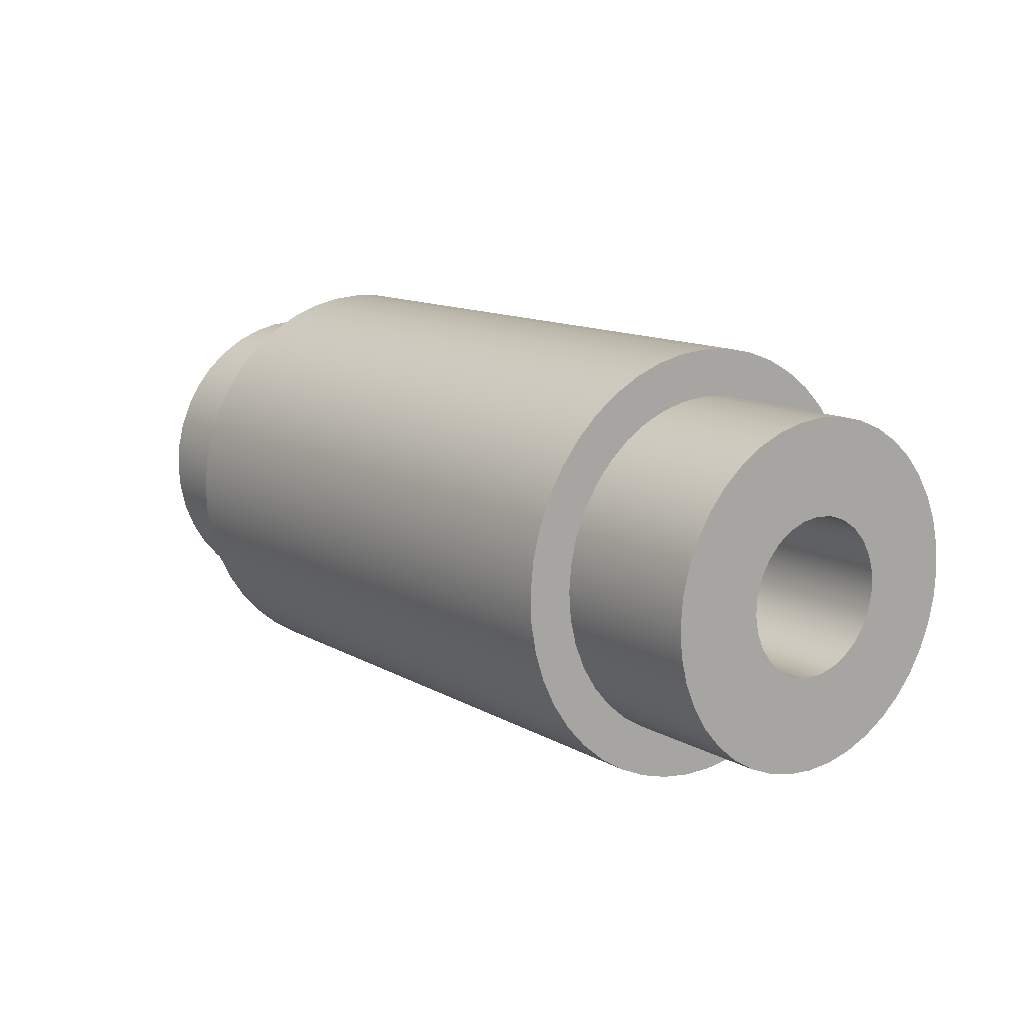
<metadata>
{"format":"obj","ext":"obj","renderer":"f3d","projection":"perspective","resolution":1024,"background":"white","views":[{"elev":12.5,"azim":52.4,"up":"+Z"}]}
</metadata>
<code>
v 15 -6.736e-16 5.5
v 15 0.8604 5.432
v 15 1.7 5.231
v 15 2.497 4.901
v 15 3.233 4.45
v 15 3.889 3.889
v 15 4.45 3.233
v 15 4.901 2.497
v 15 5.231 1.7
v 15 5.432 0.8604
v 15 5.5 -3.368e-16
v 15 5.432 -0.8604
v 15 5.231 -1.7
v 15 4.901 -2.497
v 15 4.45 -3.233
v 15 3.889 -3.889
v 15 3.233 -4.45
v 15 2.497 -4.901
v 15 1.7 -5.231
v 15 0.8604 -5.432
v 15 0 -5.5
v 15 -0.8604 -5.432
v 15 -1.7 -5.231
v 15 -2.497 -4.901
v 15 -3.233 -4.45
v 15 -3.889 -3.889
v 15 -4.45 -3.233
v 15 -4.901 -2.497
v 15 -5.231 -1.7
v 15 -5.432 -0.8604
v 15 -5.5 -3.368e-16
v 15 -5.432 0.8604
v 15 -5.231 1.7
v 15 -4.901 2.497
v 15 -4.45 3.233
v 15 -3.889 3.889
v 15 -3.233 4.45
v 15 -2.497 4.901
v 15 -1.7 5.231
v 15 -0.8604 5.432
v 10 -6.736e-16 5.5
v 10 -0.8604 5.432
v 10 -1.7 5.231
v 10 -2.497 4.901
v 10 -3.233 4.45
v 10 -3.889 3.889
v 10 -4.45 3.233
v 10 -4.901 2.497
v 10 -5.231 1.7
v 10 -5.432 0.8604
v 10 -5.5 -3.368e-16
v 10 -5.432 -0.8604
v 10 -5.231 -1.7
v 10 -4.901 -2.497
v 10 -4.45 -3.233
v 10 -3.889 -3.889
v 10 -3.233 -4.45
v 10 -2.497 -4.901
v 10 -1.7 -5.231
v 10 -0.8604 -5.432
v 10 0 -5.5
v 10 0.8604 -5.432
v 10 1.7 -5.231
v 10 2.497 -4.901
v 10 3.233 -4.45
v 10 3.889 -3.889
v 10 4.45 -3.233
v 10 4.901 -2.497
v 10 5.231 -1.7
v 10 5.432 -0.8604
v 10 5.5 -3.368e-16
v 10 5.432 0.8604
v 10 5.231 1.7
v 10 4.901 2.497
v 10 4.45 3.233
v 10 3.889 3.889
v 10 3.233 4.45
v 10 2.497 4.901
v 10 1.7 5.231
v 10 0.8604 5.432
v 10 -6.736e-16 5.5
v 15 -6.736e-16 5.5
v -10 -6.736e-16 5.5
v -10 -0.8604 5.432
v -10 -1.7 5.231
v -10 -2.497 4.901
v -10 -3.233 4.45
v -10 -3.889 3.889
v -10 -4.45 3.233
v -10 -4.901 2.497
v -10 -5.231 1.7
v -10 -5.432 0.8604
v -10 -5.5 -3.368e-16
v -10 -5.432 -0.8604
v -10 -5.231 -1.7
v -10 -4.901 -2.497
v -10 -4.45 -3.233
v -10 -3.889 -3.889
v -10 -3.233 -4.45
v -10 -2.497 -4.901
v -10 -1.7 -5.231
v -10 -0.8604 -5.432
v -10 0 -5.5
v -10 0.8604 -5.432
v -10 1.7 -5.231
v -10 2.497 -4.901
v -10 3.233 -4.45
v -10 3.889 -3.889
v -10 4.45 -3.233
v -10 4.901 -2.497
v -10 5.231 -1.7
v -10 5.432 -0.8604
v -10 5.5 -3.368e-16
v -10 5.432 0.8604
v -10 5.231 1.7
v -10 4.901 2.497
v -10 4.45 3.233
v -10 3.889 3.889
v -10 3.233 4.45
v -10 2.497 4.901
v -10 1.7 5.231
v -10 0.8604 5.432
v -10 -8.573e-16 7
v -10 0.9742 6.932
v -10 1.929 6.729
v -10 2.847 6.395
v -10 3.709 5.936
v -10 4.5 5.362
v -10 5.202 4.684
v -10 5.803 3.914
v -10 6.292 3.069
v -10 6.657 2.163
v -10 6.894 1.216
v -10 6.996 0.2443
v -10 6.962 -0.7317
v -10 6.792 -1.693
v -10 6.49 -2.622
v -10 6.062 -3.5
v -10 5.516 -4.31
v -10 4.863 -5.035
v -10 4.114 -5.663
v -10 3.286 -6.181
v -10 2.394 -6.578
v -10 1.455 -6.847
v -10 0.4883 -6.983
v -10 -0.4883 -6.983
v -10 -1.455 -6.847
v -10 -2.394 -6.578
v -10 -3.286 -6.181
v -10 -4.114 -5.663
v -10 -4.863 -5.035
v -10 -5.516 -4.31
v -10 -6.062 -3.5
v -10 -6.49 -2.622
v -10 -6.792 -1.693
v -10 -6.962 -0.7317
v -10 -6.996 0.2443
v -10 -6.894 1.216
v -10 -6.657 2.163
v -10 -6.292 3.069
v -10 -5.803 3.914
v -10 -5.202 4.684
v -10 -4.5 5.362
v -10 -3.709 5.936
v -10 -2.847 6.395
v -10 -1.929 6.729
v -10 -0.9742 6.932
v 15 3.062e-16 2.5
v 15 0.5765 2.433
v 15 1.122 2.234
v 15 1.607 1.915
v 15 2.005 1.493
v 15 2.296 0.9902
v 15 2.462 0.4341
v 15 2.496 -0.1454
v 15 2.395 -0.717
v 15 2.165 -1.25
v 15 1.818 -1.716
v 15 1.374 -2.089
v 15 0.8551 -2.349
v 15 0.2902 -2.483
v 15 -0.2902 -2.483
v 15 -0.8551 -2.349
v 15 -1.374 -2.089
v 15 -1.818 -1.716
v 15 -2.165 -1.25
v 15 -2.395 -0.717
v 15 -2.496 -0.1454
v 15 -2.462 0.4341
v 15 -2.296 0.9902
v 15 -2.005 1.493
v 15 -1.607 1.915
v 15 -1.122 2.234
v 15 -0.5765 2.433
v 15 -6.736e-16 5.5
v 15 -0.8604 5.432
v 15 -1.7 5.231
v 15 -2.497 4.901
v 15 -3.233 4.45
v 15 -3.889 3.889
v 15 -4.45 3.233
v 15 -4.901 2.497
v 15 -5.231 1.7
v 15 -5.432 0.8604
v 15 -5.5 -3.368e-16
v 15 -5.432 -0.8604
v 15 -5.231 -1.7
v 15 -4.901 -2.497
v 15 -4.45 -3.233
v 15 -3.889 -3.889
v 15 -3.233 -4.45
v 15 -2.497 -4.901
v 15 -1.7 -5.231
v 15 -0.8604 -5.432
v 15 0 -5.5
v 15 0.8604 -5.432
v 15 1.7 -5.231
v 15 2.497 -4.901
v 15 3.233 -4.45
v 15 3.889 -3.889
v 15 4.45 -3.233
v 15 4.901 -2.497
v 15 5.231 -1.7
v 15 5.432 -0.8604
v 15 5.5 -3.368e-16
v 15 5.432 0.8604
v 15 5.231 1.7
v 15 4.901 2.497
v 15 4.45 3.233
v 15 3.889 3.889
v 15 3.233 4.45
v 15 2.497 4.901
v 15 1.7 5.231
v 15 0.8604 5.432
v -10 -8.573e-16 7
v -10 -0.9742 6.932
v -10 -1.929 6.729
v -10 -2.847 6.395
v -10 -3.709 5.936
v -10 -4.5 5.362
v -10 -5.202 4.684
v -10 -5.803 3.914
v -10 -6.292 3.069
v -10 -6.657 2.163
v -10 -6.894 1.216
v -10 -6.996 0.2443
v -10 -6.962 -0.7317
v -10 -6.792 -1.693
v -10 -6.49 -2.622
v -10 -6.062 -3.5
v -10 -5.516 -4.31
v -10 -4.863 -5.035
v -10 -4.114 -5.663
v -10 -3.286 -6.181
v -10 -2.394 -6.578
v -10 -1.455 -6.847
v -10 -0.4883 -6.983
v -10 0.4883 -6.983
v -10 1.455 -6.847
v -10 2.394 -6.578
v -10 3.286 -6.181
v -10 4.114 -5.663
v -10 4.863 -5.035
v -10 5.516 -4.31
v -10 6.062 -3.5
v -10 6.49 -2.622
v -10 6.792 -1.693
v -10 6.962 -0.7317
v -10 6.996 0.2443
v -10 6.894 1.216
v -10 6.657 2.163
v -10 6.292 3.069
v -10 5.803 3.914
v -10 5.202 4.684
v -10 4.5 5.362
v -10 3.709 5.936
v -10 2.847 6.395
v -10 1.929 6.729
v -10 0.9742 6.932
v 10 -8.573e-16 7
v 10 0.9742 6.932
v 10 1.929 6.729
v 10 2.847 6.395
v 10 3.709 5.936
v 10 4.5 5.362
v 10 5.202 4.684
v 10 5.803 3.914
v 10 6.292 3.069
v 10 6.657 2.163
v 10 6.894 1.216
v 10 6.996 0.2443
v 10 6.962 -0.7317
v 10 6.792 -1.693
v 10 6.49 -2.622
v 10 6.062 -3.5
v 10 5.516 -4.31
v 10 4.863 -5.035
v 10 4.114 -5.663
v 10 3.286 -6.181
v 10 2.394 -6.578
v 10 1.455 -6.847
v 10 0.4883 -6.983
v 10 -0.4883 -6.983
v 10 -1.455 -6.847
v 10 -2.394 -6.578
v 10 -3.286 -6.181
v 10 -4.114 -5.663
v 10 -4.863 -5.035
v 10 -5.516 -4.31
v 10 -6.062 -3.5
v 10 -6.49 -2.622
v 10 -6.792 -1.693
v 10 -6.962 -0.7317
v 10 -6.996 0.2443
v 10 -6.894 1.216
v 10 -6.657 2.163
v 10 -6.292 3.069
v 10 -5.803 3.914
v 10 -5.202 4.684
v 10 -4.5 5.362
v 10 -3.709 5.936
v 10 -2.847 6.395
v 10 -1.929 6.729
v 10 -0.9742 6.932
v -10 -8.573e-16 7
v 10 -8.573e-16 7
v -15 -6.736e-16 5.5
v -15 -0.8604 5.432
v -15 -1.7 5.231
v -15 -2.497 4.901
v -15 -3.233 4.45
v -15 -3.889 3.889
v -15 -4.45 3.233
v -15 -4.901 2.497
v -15 -5.231 1.7
v -15 -5.432 0.8604
v -15 -5.5 -3.368e-16
v -15 -5.432 -0.8604
v -15 -5.231 -1.7
v -15 -4.901 -2.497
v -15 -4.45 -3.233
v -15 -3.889 -3.889
v -15 -3.233 -4.45
v -15 -2.497 -4.901
v -15 -1.7 -5.231
v -15 -0.8604 -5.432
v -15 0 -5.5
v -15 0.8604 -5.432
v -15 1.7 -5.231
v -15 2.497 -4.901
v -15 3.233 -4.45
v -15 3.889 -3.889
v -15 4.45 -3.233
v -15 4.901 -2.497
v -15 5.231 -1.7
v -15 5.432 -0.8604
v -15 5.5 -3.368e-16
v -15 5.432 0.8604
v -15 5.231 1.7
v -15 4.901 2.497
v -15 4.45 3.233
v -15 3.889 3.889
v -15 3.233 4.45
v -15 2.497 4.901
v -15 1.7 5.231
v -15 0.8604 5.432
v -10 -6.736e-16 5.5
v -10 0.8604 5.432
v -10 1.7 5.231
v -10 2.497 4.901
v -10 3.233 4.45
v -10 3.889 3.889
v -10 4.45 3.233
v -10 4.901 2.497
v -10 5.231 1.7
v -10 5.432 0.8604
v -10 5.5 -3.368e-16
v -10 5.432 -0.8604
v -10 5.231 -1.7
v -10 4.901 -2.497
v -10 4.45 -3.233
v -10 3.889 -3.889
v -10 3.233 -4.45
v -10 2.497 -4.901
v -10 1.7 -5.231
v -10 0.8604 -5.432
v -10 0 -5.5
v -10 -0.8604 -5.432
v -10 -1.7 -5.231
v -10 -2.497 -4.901
v -10 -3.233 -4.45
v -10 -3.889 -3.889
v -10 -4.45 -3.233
v -10 -4.901 -2.497
v -10 -5.231 -1.7
v -10 -5.432 -0.8604
v -10 -5.5 -3.368e-16
v -10 -5.432 0.8604
v -10 -5.231 1.7
v -10 -4.901 2.497
v -10 -4.45 3.233
v -10 -3.889 3.889
v -10 -3.233 4.45
v -10 -2.497 4.901
v -10 -1.7 5.231
v -10 -0.8604 5.432
v -15 -6.736e-16 5.5
v -10 -6.736e-16 5.5
v 10 -6.736e-16 5.5
v 10 0.8604 5.432
v 10 1.7 5.231
v 10 2.497 4.901
v 10 3.233 4.45
v 10 3.889 3.889
v 10 4.45 3.233
v 10 4.901 2.497
v 10 5.231 1.7
v 10 5.432 0.8604
v 10 5.5 -3.368e-16
v 10 5.432 -0.8604
v 10 5.231 -1.7
v 10 4.901 -2.497
v 10 4.45 -3.233
v 10 3.889 -3.889
v 10 3.233 -4.45
v 10 2.497 -4.901
v 10 1.7 -5.231
v 10 0.8604 -5.432
v 10 0 -5.5
v 10 -0.8604 -5.432
v 10 -1.7 -5.231
v 10 -2.497 -4.901
v 10 -3.233 -4.45
v 10 -3.889 -3.889
v 10 -4.45 -3.233
v 10 -4.901 -2.497
v 10 -5.231 -1.7
v 10 -5.432 -0.8604
v 10 -5.5 -3.368e-16
v 10 -5.432 0.8604
v 10 -5.231 1.7
v 10 -4.901 2.497
v 10 -4.45 3.233
v 10 -3.889 3.889
v 10 -3.233 4.45
v 10 -2.497 4.901
v 10 -1.7 5.231
v 10 -0.8604 5.432
v 10 -8.573e-16 7
v 10 -0.9742 6.932
v 10 -1.929 6.729
v 10 -2.847 6.395
v 10 -3.709 5.936
v 10 -4.5 5.362
v 10 -5.202 4.684
v 10 -5.803 3.914
v 10 -6.292 3.069
v 10 -6.657 2.163
v 10 -6.894 1.216
v 10 -6.996 0.2443
v 10 -6.962 -0.7317
v 10 -6.792 -1.693
v 10 -6.49 -2.622
v 10 -6.062 -3.5
v 10 -5.516 -4.31
v 10 -4.863 -5.035
v 10 -4.114 -5.663
v 10 -3.286 -6.181
v 10 -2.394 -6.578
v 10 -1.455 -6.847
v 10 -0.4883 -6.983
v 10 0.4883 -6.983
v 10 1.455 -6.847
v 10 2.394 -6.578
v 10 3.286 -6.181
v 10 4.114 -5.663
v 10 4.863 -5.035
v 10 5.516 -4.31
v 10 6.062 -3.5
v 10 6.49 -2.622
v 10 6.792 -1.693
v 10 6.962 -0.7317
v 10 6.996 0.2443
v 10 6.894 1.216
v 10 6.657 2.163
v 10 6.292 3.069
v 10 5.803 3.914
v 10 5.202 4.684
v 10 4.5 5.362
v 10 3.709 5.936
v 10 2.847 6.395
v 10 1.929 6.729
v 10 0.9742 6.932
v -15 -6.736e-16 5.5
v -15 0.8604 5.432
v -15 1.7 5.231
v -15 2.497 4.901
v -15 3.233 4.45
v -15 3.889 3.889
v -15 4.45 3.233
v -15 4.901 2.497
v -15 5.231 1.7
v -15 5.432 0.8604
v -15 5.5 -3.368e-16
v -15 5.432 -0.8604
v -15 5.231 -1.7
v -15 4.901 -2.497
v -15 4.45 -3.233
v -15 3.889 -3.889
v -15 3.233 -4.45
v -15 2.497 -4.901
v -15 1.7 -5.231
v -15 0.8604 -5.432
v -15 0 -5.5
v -15 -0.8604 -5.432
v -15 -1.7 -5.231
v -15 -2.497 -4.901
v -15 -3.233 -4.45
v -15 -3.889 -3.889
v -15 -4.45 -3.233
v -15 -4.901 -2.497
v -15 -5.231 -1.7
v -15 -5.432 -0.8604
v -15 -5.5 -3.368e-16
v -15 -5.432 0.8604
v -15 -5.231 1.7
v -15 -4.901 2.497
v -15 -4.45 3.233
v -15 -3.889 3.889
v -15 -3.233 4.45
v -15 -2.497 4.901
v -15 -1.7 5.231
v -15 -0.8604 5.432
v 15 3.062e-16 2.5
v 15 -0.5765 2.433
v 15 -1.122 2.234
v 15 -1.607 1.915
v 15 -2.005 1.493
v 15 -2.296 0.9902
v 15 -2.462 0.4341
v 15 -2.496 -0.1454
v 15 -2.395 -0.717
v 15 -2.165 -1.25
v 15 -1.818 -1.716
v 15 -1.374 -2.089
v 15 -0.8551 -2.349
v 15 -0.2902 -2.483
v 15 0.2902 -2.483
v 15 0.8551 -2.349
v 15 1.374 -2.089
v 15 1.818 -1.716
v 15 2.165 -1.25
v 15 2.395 -0.717
v 15 2.496 -0.1454
v 15 2.462 0.4341
v 15 2.296 0.9902
v 15 2.005 1.493
v 15 1.607 1.915
v 15 1.122 2.234
v 15 0.5765 2.433
v 0 -3.062e-16 2.5
v 0 0.5765 2.433
v 0 1.122 2.234
v 0 1.607 1.915
v 0 2.005 1.493
v 0 2.296 0.9902
v 0 2.462 0.4341
v 0 2.496 -0.1454
v 0 2.395 -0.717
v 0 2.165 -1.25
v 0 1.818 -1.716
v 0 1.374 -2.089
v 0 0.8551 -2.349
v 0 0.2902 -2.483
v 0 -0.2902 -2.483
v 0 -0.8551 -2.349
v 0 -1.374 -2.089
v 0 -1.818 -1.716
v 0 -2.165 -1.25
v 0 -2.395 -0.717
v 0 -2.496 -0.1454
v 0 -2.462 0.4341
v 0 -2.296 0.9902
v 0 -2.005 1.493
v 0 -1.607 1.915
v 0 -1.122 2.234
v 0 -0.5765 2.433
v 15 3.062e-16 2.5
v 0 -3.062e-16 2.5
v 0 -3.062e-16 2.5
v 0 -0.5765 2.433
v 0 -1.122 2.234
v 0 -1.607 1.915
v 0 -2.005 1.493
v 0 -2.296 0.9902
v 0 -2.462 0.4341
v 0 -2.496 -0.1454
v 0 -2.395 -0.717
v 0 -2.165 -1.25
v 0 -1.818 -1.716
v 0 -1.374 -2.089
v 0 -0.8551 -2.349
v 0 -0.2902 -2.483
v 0 0.2902 -2.483
v 0 0.8551 -2.349
v 0 1.374 -2.089
v 0 1.818 -1.716
v 0 2.165 -1.25
v 0 2.395 -0.717
v 0 2.496 -0.1454
v 0 2.462 0.4341
v 0 2.296 0.9902
v 0 2.005 1.493
v 0 1.607 1.915
v 0 1.122 2.234
v 0 0.5765 2.433
f 2 80 1
f 1 80 81
f 82 41 40
f 40 41 42
f 40 42 39
f 39 42 43
f 39 43 38
f 38 43 44
f 38 44 37
f 37 44 45
f 37 45 36
f 36 45 46
f 36 46 35
f 35 46 47
f 35 47 34
f 34 47 48
f 34 48 33
f 33 48 49
f 33 49 32
f 32 49 50
f 32 50 31
f 31 50 51
f 31 51 30
f 30 51 52
f 30 52 29
f 29 52 53
f 29 53 28
f 28 53 54
f 28 54 27
f 27 54 55
f 27 55 26
f 26 55 56
f 26 56 25
f 25 56 57
f 25 57 24
f 24 57 58
f 24 58 23
f 23 58 59
f 23 59 22
f 22 59 60
f 22 60 21
f 21 60 61
f 21 61 20
f 20 61 62
f 20 62 19
f 19 62 63
f 19 63 18
f 18 63 64
f 18 64 17
f 17 64 65
f 17 65 16
f 16 65 66
f 16 66 15
f 15 66 67
f 15 67 14
f 14 67 68
f 14 68 13
f 13 68 69
f 13 69 12
f 12 69 70
f 12 70 11
f 11 70 71
f 11 71 10
f 10 71 72
f 10 72 9
f 9 72 73
f 9 73 8
f 8 73 74
f 8 74 7
f 7 74 75
f 7 75 6
f 6 75 76
f 6 76 5
f 5 76 77
f 5 77 4
f 4 77 78
f 4 78 3
f 3 78 79
f 3 79 2
f 2 79 80
f 84 167 83
f 83 167 123
f 83 123 124
f 167 84 166
f 166 84 85
f 166 85 165
f 165 85 86
f 165 86 164
f 164 86 87
f 164 87 163
f 163 87 88
f 163 88 162
f 162 88 89
f 162 89 161
f 161 89 90
f 161 90 160
f 160 90 91
f 160 91 159
f 159 91 158
f 158 91 92
f 158 92 157
f 157 92 93
f 157 93 156
f 156 93 94
f 156 94 155
f 155 94 95
f 155 95 154
f 154 95 96
f 154 96 153
f 153 96 97
f 153 97 152
f 152 97 98
f 152 98 151
f 151 98 99
f 151 99 150
f 150 99 149
f 149 99 100
f 149 100 148
f 148 100 101
f 148 101 147
f 147 101 102
f 147 102 146
f 146 102 103
f 146 103 145
f 145 103 104
f 145 104 144
f 144 104 105
f 144 105 143
f 143 105 106
f 143 106 142
f 142 106 107
f 142 107 141
f 141 107 140
f 140 107 108
f 140 108 139
f 139 108 109
f 139 109 138
f 138 109 110
f 138 110 137
f 137 110 111
f 137 111 136
f 136 111 112
f 136 112 135
f 135 112 113
f 135 113 134
f 134 113 114
f 134 114 133
f 133 114 115
f 133 115 132
f 132 115 131
f 131 115 116
f 131 116 130
f 130 116 117
f 130 117 129
f 129 117 118
f 129 118 128
f 128 118 119
f 128 119 127
f 127 119 120
f 127 120 126
f 126 120 121
f 126 121 125
f 125 121 122
f 125 122 124
f 124 122 83
f 169 234 168
f 168 234 195
f 168 195 196
f 234 169 233
f 233 169 170
f 233 170 232
f 232 170 231
f 231 170 171
f 231 171 230
f 230 171 172
f 230 172 229
f 229 172 228
f 228 172 173
f 228 173 227
f 227 173 174
f 227 174 226
f 226 174 225
f 225 174 175
f 225 175 224
f 224 175 176
f 224 176 223
f 223 176 222
f 222 176 177
f 222 177 221
f 221 177 178
f 221 178 220
f 220 178 219
f 219 178 179
f 219 179 218
f 218 179 180
f 218 180 217
f 217 180 216
f 216 180 181
f 216 181 215
f 215 181 182
f 215 182 214
f 214 182 183
f 214 183 213
f 213 183 212
f 212 183 184
f 212 184 211
f 211 184 185
f 211 185 210
f 210 185 209
f 209 185 186
f 209 186 208
f 208 186 187
f 208 187 207
f 207 187 206
f 206 187 188
f 206 188 205
f 205 188 189
f 205 189 204
f 204 189 203
f 203 189 190
f 203 190 202
f 202 190 191
f 202 191 201
f 201 191 200
f 200 191 192
f 200 192 199
f 199 192 193
f 199 193 198
f 198 193 197
f 197 193 194
f 197 194 196
f 196 194 168
f 236 324 235
f 235 324 326
f 325 280 279
f 279 280 281
f 279 281 278
f 278 281 282
f 278 282 277
f 277 282 283
f 277 283 276
f 276 283 284
f 276 284 275
f 275 284 285
f 275 285 274
f 274 285 286
f 274 286 273
f 273 286 287
f 273 287 272
f 272 287 288
f 272 288 271
f 271 288 289
f 271 289 270
f 270 289 290
f 270 290 269
f 269 290 291
f 269 291 268
f 268 291 292
f 268 292 267
f 267 292 293
f 267 293 266
f 266 293 294
f 266 294 265
f 265 294 295
f 265 295 264
f 264 295 296
f 264 296 263
f 263 296 297
f 263 297 262
f 262 297 298
f 262 298 261
f 261 298 299
f 261 299 260
f 260 299 300
f 260 300 259
f 259 300 301
f 259 301 258
f 258 301 302
f 258 302 257
f 257 302 303
f 257 303 256
f 256 303 304
f 256 304 255
f 255 304 305
f 255 305 254
f 254 305 306
f 254 306 253
f 253 306 307
f 253 307 252
f 252 307 308
f 252 308 251
f 251 308 309
f 251 309 250
f 250 309 310
f 250 310 249
f 249 310 311
f 249 311 248
f 248 311 312
f 248 312 247
f 247 312 313
f 247 313 246
f 246 313 314
f 246 314 245
f 245 314 315
f 245 315 244
f 244 315 316
f 244 316 243
f 243 316 317
f 243 317 242
f 242 317 318
f 242 318 241
f 241 318 319
f 241 319 240
f 240 319 320
f 240 320 239
f 239 320 321
f 239 321 238
f 238 321 322
f 238 322 237
f 237 322 323
f 237 323 236
f 236 323 324
f 328 406 327
f 327 406 408
f 407 367 366
f 366 367 368
f 366 368 365
f 365 368 369
f 365 369 364
f 364 369 370
f 364 370 363
f 363 370 371
f 363 371 362
f 362 371 372
f 362 372 361
f 361 372 373
f 361 373 360
f 360 373 374
f 360 374 359
f 359 374 375
f 359 375 358
f 358 375 376
f 358 376 357
f 357 376 377
f 357 377 356
f 356 377 378
f 356 378 355
f 355 378 379
f 355 379 354
f 354 379 380
f 354 380 353
f 353 380 381
f 353 381 352
f 352 381 382
f 352 382 351
f 351 382 383
f 351 383 350
f 350 383 384
f 350 384 349
f 349 384 385
f 349 385 348
f 348 385 386
f 348 386 347
f 347 386 387
f 347 387 346
f 346 387 388
f 346 388 345
f 345 388 389
f 345 389 344
f 344 389 390
f 344 390 343
f 343 390 391
f 343 391 342
f 342 391 392
f 342 392 341
f 341 392 393
f 341 393 340
f 340 393 394
f 340 394 339
f 339 394 395
f 339 395 338
f 338 395 396
f 338 396 337
f 337 396 397
f 337 397 336
f 336 397 398
f 336 398 335
f 335 398 399
f 335 399 334
f 334 399 400
f 334 400 333
f 333 400 401
f 333 401 332
f 332 401 402
f 332 402 331
f 331 402 403
f 331 403 330
f 330 403 404
f 330 404 329
f 329 404 405
f 329 405 328
f 328 405 406
f 410 493 409
f 409 493 449
f 409 449 450
f 493 410 492
f 492 410 411
f 492 411 491
f 491 411 412
f 491 412 490
f 490 412 413
f 490 413 489
f 489 413 414
f 489 414 488
f 488 414 415
f 488 415 487
f 487 415 416
f 487 416 486
f 486 416 417
f 486 417 485
f 485 417 484
f 484 417 418
f 484 418 483
f 483 418 419
f 483 419 482
f 482 419 420
f 482 420 481
f 481 420 421
f 481 421 480
f 480 421 422
f 480 422 479
f 479 422 423
f 479 423 478
f 478 423 424
f 478 424 477
f 477 424 425
f 477 425 476
f 476 425 475
f 475 425 426
f 475 426 474
f 474 426 427
f 474 427 473
f 473 427 428
f 473 428 472
f 472 428 429
f 472 429 471
f 471 429 430
f 471 430 470
f 470 430 431
f 470 431 469
f 469 431 432
f 469 432 468
f 468 432 433
f 468 433 467
f 467 433 466
f 466 433 434
f 466 434 465
f 465 434 435
f 465 435 464
f 464 435 436
f 464 436 463
f 463 436 437
f 463 437 462
f 462 437 438
f 462 438 461
f 461 438 439
f 461 439 460
f 460 439 440
f 460 440 459
f 459 440 441
f 459 441 458
f 458 441 457
f 457 441 442
f 457 442 456
f 456 442 443
f 456 443 455
f 455 443 444
f 455 444 454
f 454 444 445
f 454 445 453
f 453 445 446
f 453 446 452
f 452 446 447
f 452 447 451
f 451 447 448
f 451 448 450
f 450 448 409
f 495 513 494
f 494 513 514
f 494 514 533
f 533 514 515
f 533 515 532
f 532 515 516
f 532 516 531
f 531 516 517
f 531 517 530
f 530 517 518
f 530 518 529
f 529 518 519
f 529 519 528
f 528 519 520
f 528 520 527
f 527 520 521
f 527 521 526
f 526 521 522
f 526 522 525
f 525 522 523
f 525 523 524
f 513 495 512
f 512 495 496
f 512 496 511
f 511 496 497
f 511 497 510
f 510 497 498
f 510 498 509
f 509 498 499
f 509 499 508
f 508 499 500
f 508 500 507
f 507 500 501
f 507 501 506
f 506 501 502
f 506 502 505
f 505 502 503
f 505 503 504
f 535 587 534
f 534 587 589
f 588 561 560
f 560 561 562
f 560 562 559
f 559 562 563
f 559 563 558
f 558 563 564
f 558 564 557
f 557 564 565
f 557 565 556
f 556 565 566
f 556 566 555
f 555 566 567
f 555 567 554
f 554 567 568
f 554 568 553
f 553 568 569
f 553 569 552
f 552 569 570
f 552 570 551
f 551 570 571
f 551 571 550
f 550 571 572
f 550 572 549
f 549 572 573
f 549 573 548
f 548 573 574
f 548 574 547
f 547 574 575
f 547 575 546
f 546 575 576
f 546 576 545
f 545 576 577
f 545 577 544
f 544 577 578
f 544 578 543
f 543 578 579
f 543 579 542
f 542 579 580
f 542 580 541
f 541 580 581
f 541 581 540
f 540 581 582
f 540 582 539
f 539 582 583
f 539 583 538
f 538 583 584
f 538 584 537
f 537 584 585
f 537 585 536
f 536 585 586
f 536 586 535
f 535 586 587
f 590 591 616
f 616 591 615
f 615 591 592
f 615 592 614
f 614 592 593
f 614 593 613
f 613 593 594
f 613 594 612
f 612 594 611
f 611 594 610
f 610 594 609
f 609 594 608
f 608 594 607
f 607 594 606
f 606 594 605
f 605 594 604
f 604 594 603
f 603 594 602
f 602 594 601
f 601 594 600
f 600 594 595
f 600 595 599
f 599 595 598
f 598 595 596
f 598 596 597

</code>
